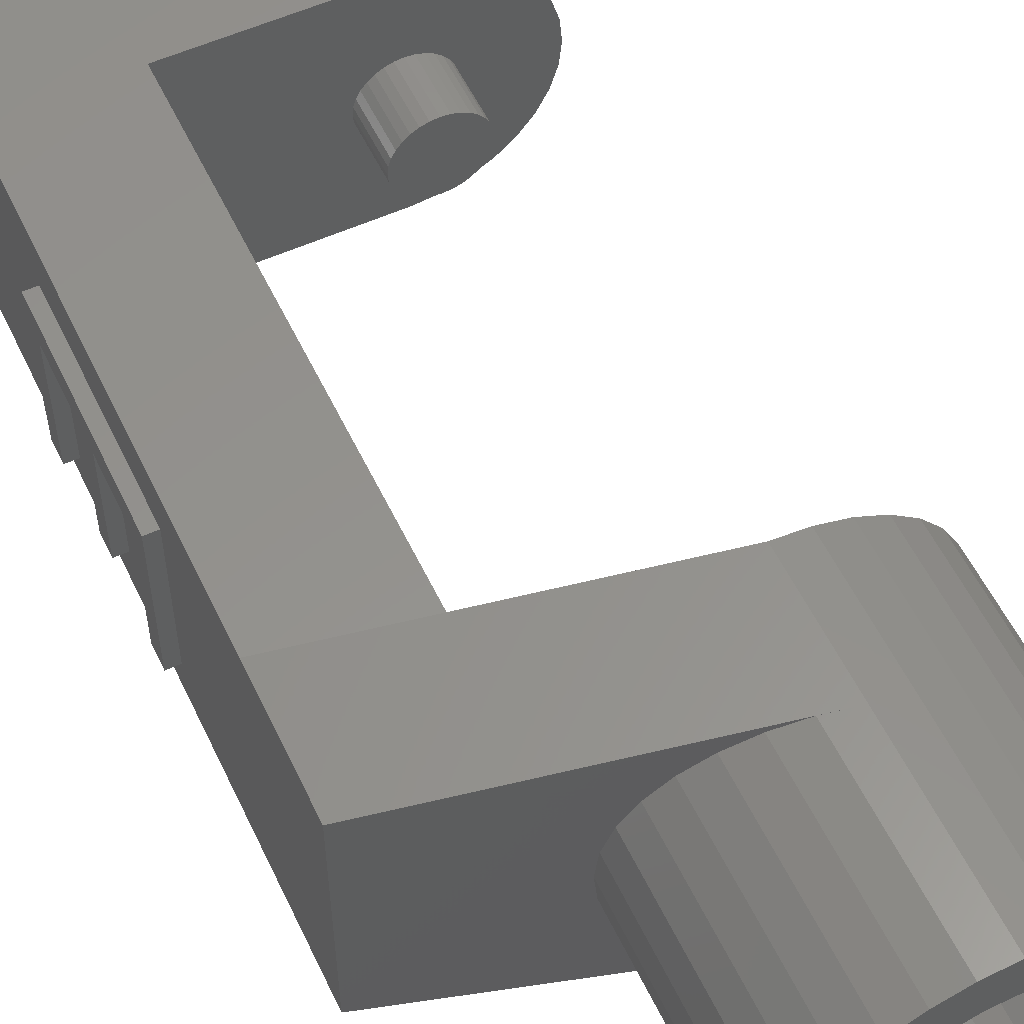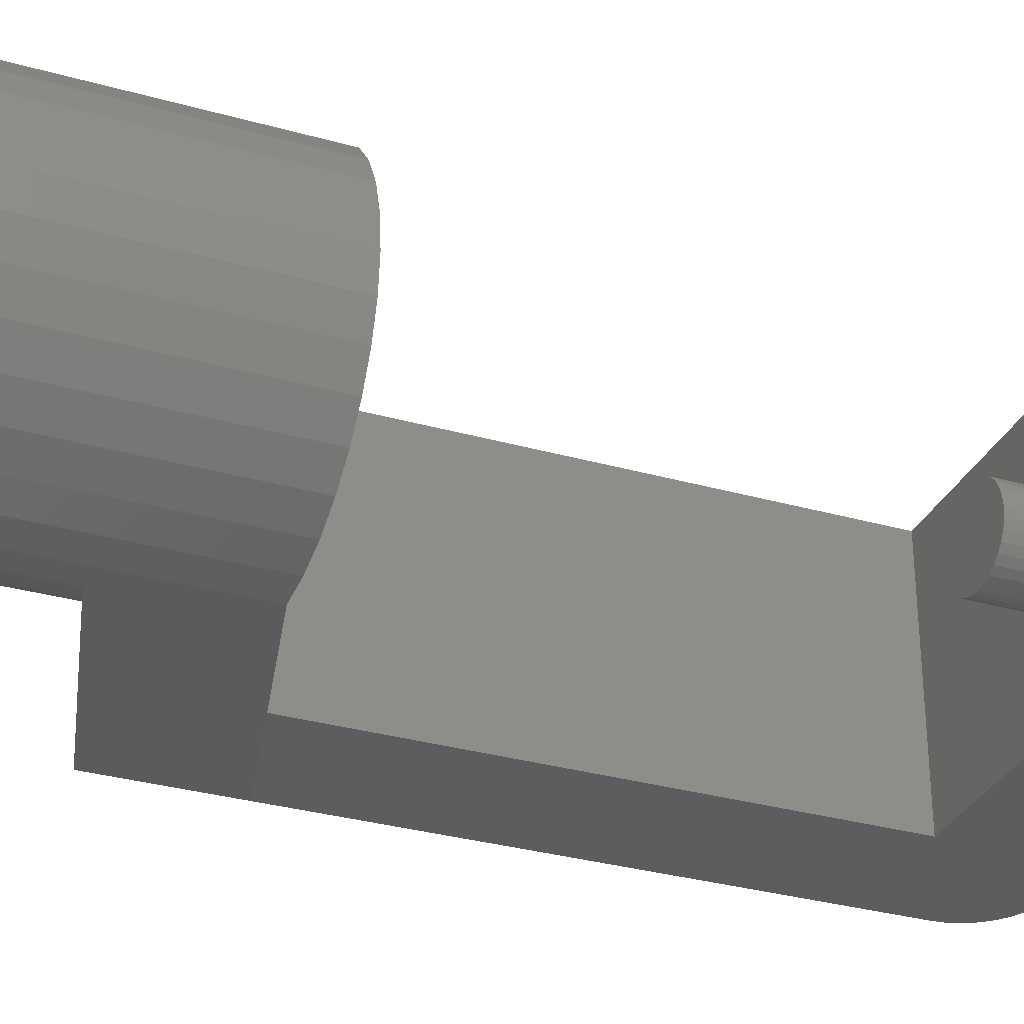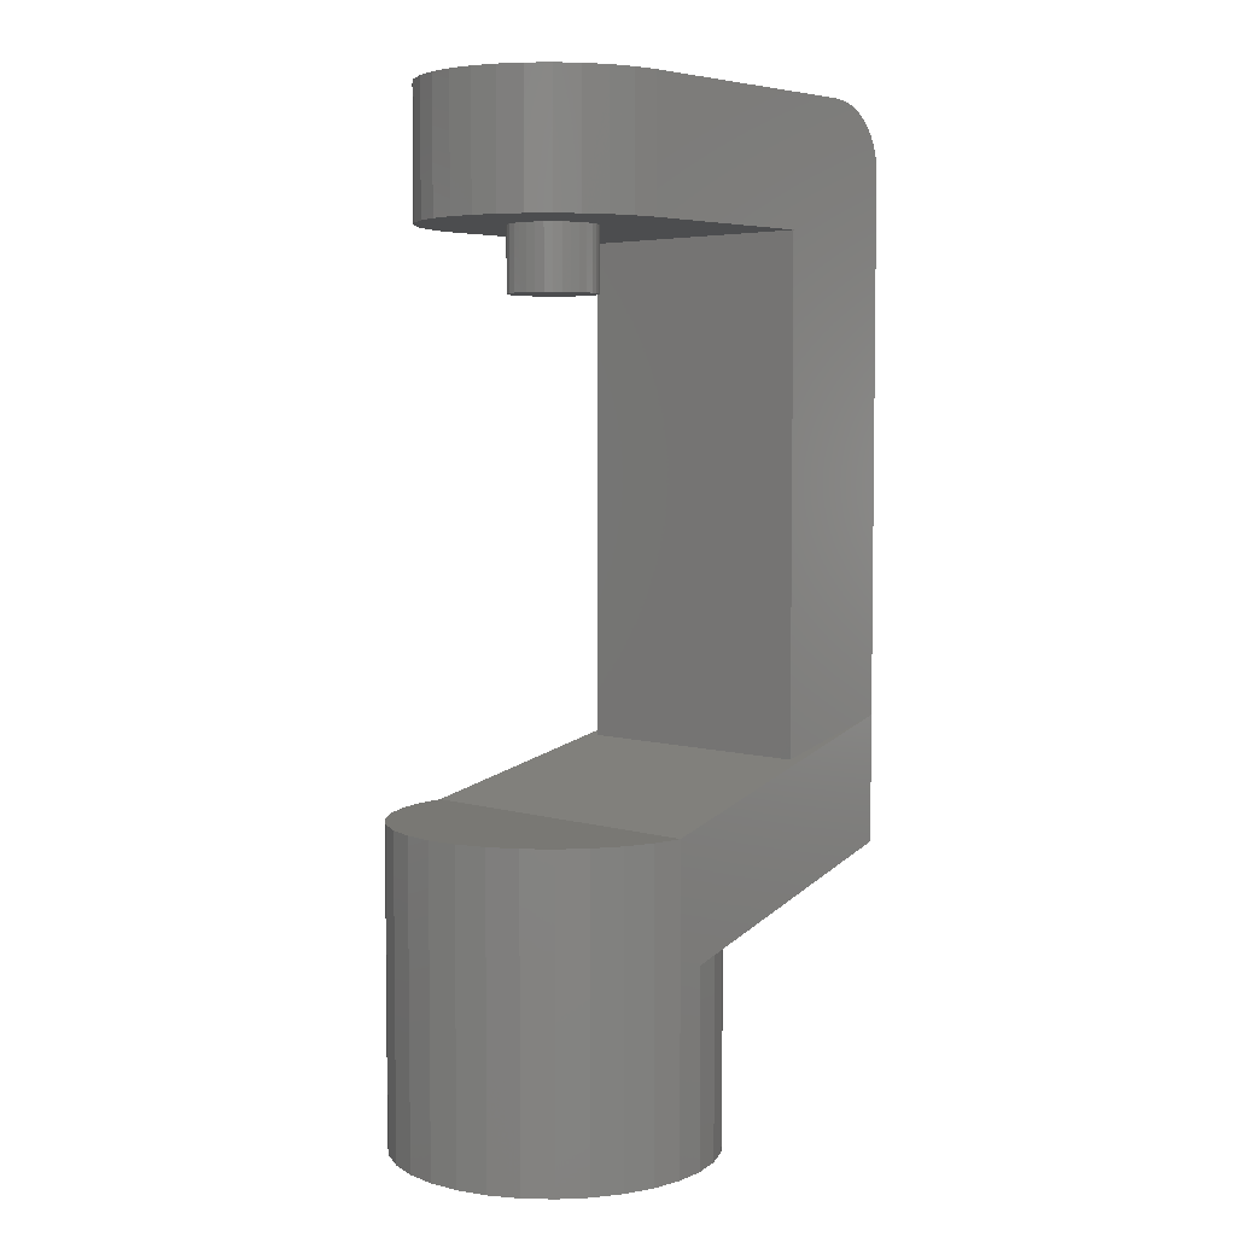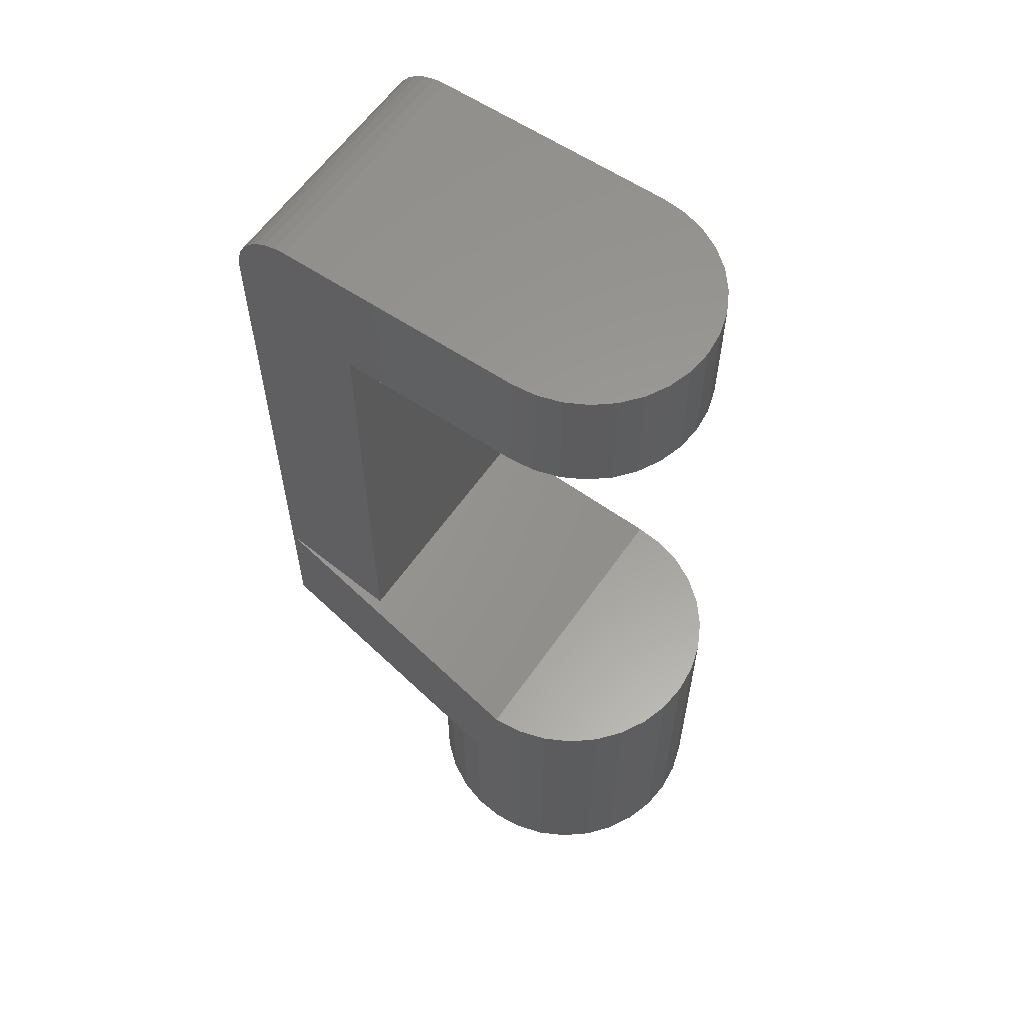
<metadata>
{"format":"stl","ext":"stl","renderer":"f3d","projection":"perspective","resolution":1024,"background":"white","views":[{"elev":56.1,"azim":154.7,"up":"+Y"},{"elev":-31.8,"azim":-111.8,"up":"+Y"},{"elev":4.9,"azim":-46.7,"up":"+Z"},{"elev":59.9,"azim":-145.4,"up":"+Z"}]}
</metadata>
<code>
# stl→obj: 278 verts, 552 faces
v -5 0 8.5
v -4.904 0.9755 13.5
v -4.904 0.9755 8.5
v -5 0 13.5
v -0.9755 -4.904 8.5
v 0 -5 13.5
v -0.9755 -4.904 13.5
v 0 -5 8.5
v -3.536 -3.536 8.5
v -4.157 -2.778 13.5
v -4.157 -2.778 8.5
v -3.536 -3.536 13.5
v -2.778 4.157 8.5
v -3.536 3.536 13.5
v -2.778 4.157 13.5
v -3.536 3.536 8.5
v -0.9755 4.904 8.5
v -1.913 4.619 13.5
v -0.9755 4.904 13.5
v -1.913 4.619 8.5
v 7.5 -5 8.5
v 1.675 0 8.5
v 7.5 5 8.5
v 1.643 -0.3268 8.5
v 1.548 -0.641 8.5
v 1.393 -0.9306 8.5
v 1.184 -1.184 8.5
v 0.9306 -1.393 8.5
v 0.641 -1.548 8.5
v 0.3268 -1.643 8.5
v 0 -1.675 8.5
v -0.3268 -1.643 8.5
v -0.641 -1.548 8.5
v -1.913 -4.619 8.5
v -0.9306 -1.393 8.5
v -2.778 -4.157 8.5
v -1.184 -1.184 8.5
v -1.393 -0.9306 8.5
v 1.643 0.3268 8.5
v 1.548 0.641 8.5
v 1.393 0.9306 8.5
v 1.184 1.184 8.5
v 0 5 8.5
v 0.9306 1.393 8.5
v 0.641 1.548 8.5
v 0.3268 1.643 8.5
v 0 1.675 8.5
v -0.3268 1.643 8.5
v -0.641 1.548 8.5
v -0.9306 1.393 8.5
v -1.184 1.184 8.5
v -1.393 0.9306 8.5
v -4.157 2.778 8.5
v -1.548 0.641 8.5
v -4.619 1.913 8.5
v -1.643 0.3268 8.5
v -1.675 0 8.5
v -1.548 -0.641 8.5
v -4.619 -1.913 8.5
v -1.643 -0.3268 8.5
v -4.904 -0.9755 8.5
v -4.157 2.778 13.5
v -4.619 1.913 13.5
v 0 5 13.5
v 10 -5 13.5
v 10 5 13.5
v -1.913 -4.619 13.5
v -2.778 -4.157 13.5
v -4.619 -1.913 13.5
v -4.904 -0.9755 13.5
v 12.5 5 -9.9
v 12.5 5 11
v 7.5 5 -11.14
v 10.49 5 13.45
v 10.96 5 13.31
v 11.39 5 13.08
v 11.77 5 12.77
v 12.08 5 12.39
v 12.31 5 11.96
v 12.45 5 11.49
v 12.5 -5 11
v 10.49 -5 13.45
v 10.96 -5 13.31
v 11.39 -5 13.08
v 11.77 -5 12.77
v 12.08 -5 12.39
v 12.31 -5 11.96
v 12.45 -5 11.49
v 12.5 -5 -9.9
v 7.5 -5 -11.14
v 1.643 0.3268 6.046
v 1.675 0 6.046
v -1.675 0 6.046
v -1.643 0.3268 6.046
v 0.3268 1.643 6.046
v 0 1.675 6.046
v -0.3268 -1.643 6.046
v 0 -1.675 6.046
v 1.184 1.184 6.046
v 1.393 0.9306 6.046
v 1.548 0.641 6.046
v -0.9306 1.393 6.046
v -1.184 1.184 6.046
v -0.3268 1.643 6.046
v -0.641 1.548 6.046
v 1.393 -0.9306 6.046
v 1.184 -1.184 6.046
v 1.643 -0.3268 6.046
v 1.548 -0.641 6.046
v 0.9306 -1.393 6.046
v 0.9306 1.393 6.046
v 0.641 -1.548 6.046
v 0.641 1.548 6.046
v 0.3268 -1.643 6.046
v -0.641 -1.548 6.046
v -0.9306 -1.393 6.046
v -1.184 -1.184 6.046
v -1.393 -0.9306 6.046
v -1.393 0.9306 6.046
v -1.548 -0.641 6.046
v -1.548 0.641 6.046
v -1.643 -0.3268 6.046
v 6.2 0 -25.2
v 6.081 1.21 -16.49
v 6.2 0 -16.46
v 6.081 1.21 -25.2
v -6.2 0 -25.2
v -6.081 1.21 -13
v -6.081 1.21 -25.2
v -6.2 0 -13
v 0 6.2 -18
v -1.21 6.081 -13
v 0 6.2 -13
v -1.21 6.081 -25.2
v 0 6.2 -25.2
v 1.21 -6.081 -25.2
v 0 -6.2 -18
v 0 -6.2 -25.2
v 1.21 -6.081 -17.7
v 4.384 4.384 -25.2
v 3.445 5.155 -17.15
v 4.384 4.384 -16.91
v 3.445 5.155 -25.2
v -3.445 5.155 -25.2
v -4.384 4.384 -13
v -3.445 5.155 -13
v -4.384 4.384 -25.2
v -2.373 5.728 -13
v -2.373 5.728 -25.2
v 5.155 -3.445 -16.72
v 5.728 -2.373 -25.2
v 5.728 -2.373 -16.58
v 5.155 -3.445 -25.2
v 5.728 2.373 -25.2
v 5.155 3.445 -16.72
v 5.728 2.373 -16.58
v 5.155 3.445 -25.2
v 2.373 5.728 -25.2
v 1.21 6.081 -17.7
v 2.373 5.728 -17.41
v 1.21 6.081 -25.2
v -5.728 2.373 -25.2
v -5.155 3.445 -13
v -5.155 3.445 -25.2
v -5.728 2.373 -13
v 0 -6.2 -13
v -1.21 -6.081 -13
v -2.373 -5.728 -13
v -3.445 -5.155 -13
v -4.384 -4.384 -13
v -5.155 -3.445 -13
v -5.728 -2.373 -13
v -6.081 -1.21 -13
v 6.081 -1.21 -16.49
v 6.081 -1.21 -25.2
v 4.25 0 -25.2
v 4.168 -0.8291 -25.2
v 3.926 -1.626 -25.2
v 4.168 0.8291 -25.2
v 3.534 -2.361 -25.2
v 4.384 -4.384 -25.2
v 3.926 1.626 -25.2
v 3.005 -3.005 -25.2
v 3.445 -5.155 -25.2
v 2.361 -3.534 -25.2
v 2.373 -5.728 -25.2
v 1.626 -3.926 -25.2
v 0.8291 -4.168 -25.2
v 0 -4.25 -25.2
v -0.8291 -4.168 -25.2
v -1.21 -6.081 -25.2
v -1.626 -3.926 -25.2
v -2.373 -5.728 -25.2
v -2.361 -3.534 -25.2
v -3.445 -5.155 -25.2
v -3.005 -3.005 -25.2
v -4.384 -4.384 -25.2
v -3.534 -2.361 -25.2
v -5.155 -3.445 -25.2
v -5.728 -2.373 -25.2
v -3.926 -1.626 -25.2
v 3.534 2.361 -25.2
v 3.005 3.005 -25.2
v 2.361 3.534 -25.2
v 1.626 3.926 -25.2
v 0.8291 4.168 -25.2
v 0 4.25 -25.2
v -0.8291 4.168 -25.2
v -1.626 3.926 -25.2
v -2.361 3.534 -25.2
v -3.005 3.005 -25.2
v -3.534 2.361 -25.2
v -3.926 1.626 -25.2
v -4.168 0.8291 -25.2
v -4.25 0 -25.2
v -4.168 -0.8291 -25.2
v -6.081 -1.21 -25.2
v 2.373 -5.728 -17.41
v 3.445 -5.155 -17.15
v 4.384 -4.384 -16.91
v 12.5 1.877 3.236
v 12.5 -3.105 0.2615
v 12.5 1.877 0.2615
v 12.5 -3.72 3.236
v 12.5 -3.105 -0.6765
v 12.5 -3.47 -3.438
v 12.5 1.877 -3.438
v 12.5 1.877 -0.6765
v 12.5 3.041 4.188
v 12.5 3.041 -4.388
v 12.5 -3.72 4.188
v 12.5 -3.47 -4.388
v 12.5 5 -14.9
v 12.5 -5 -14.9
v 4.168 0.8291 -15.2
v 4.25 0 -15.2
v -4.25 0 -15.2
v -4.168 0.8291 -15.2
v 0.8291 4.168 -15.2
v 0 4.25 -15.2
v -3.005 -3.005 -15.2
v -3.534 -2.361 -15.2
v 3.005 3.005 -15.2
v 2.361 3.534 -15.2
v 1.626 3.926 -15.2
v -2.361 3.534 -15.2
v -3.005 3.005 -15.2
v -0.8291 4.168 -15.2
v -1.626 3.926 -15.2
v 3.926 -1.626 -15.2
v 3.534 -2.361 -15.2
v 3.534 2.361 -15.2
v 3.926 1.626 -15.2
v -3.926 1.626 -15.2
v -3.534 2.361 -15.2
v 4.168 -0.8291 -15.2
v 3.005 -3.005 -15.2
v 2.361 -3.534 -15.2
v 1.626 -3.926 -15.2
v 0.8291 -4.168 -15.2
v 0 -4.25 -15.2
v -0.8291 -4.168 -15.2
v -1.626 -3.926 -15.2
v -2.361 -3.534 -15.2
v -3.926 -1.626 -15.2
v -4.168 -0.8291 -15.2
v 13 1.877 0.2615
v 13 3.041 4.188
v 13 1.877 3.236
v 13 -3.72 4.188
v 13 -3.72 3.236
v 13 1.877 -0.6765
v 13 3.041 -4.388
v 13 1.877 -3.438
v 13 -3.47 -4.388
v 13 -3.47 -3.438
v 13 -3.105 0.2615
v 13 -3.105 -0.6765
f 1 2 3
f 2 1 4
f 5 6 7
f 6 5 8
f 9 10 11
f 10 9 12
f 13 14 15
f 14 13 16
f 17 18 19
f 18 17 20
f 21 22 23
f 21 24 22
f 21 25 24
f 21 26 25
f 21 27 26
f 8 27 21
f 27 8 28
f 28 8 29
f 29 8 30
f 8 31 30
f 8 32 31
f 5 32 8
f 32 5 33
f 34 33 5
f 33 34 35
f 36 35 34
f 35 36 37
f 9 37 36
f 11 38 9
f 37 9 38
f 39 23 22
f 40 23 39
f 41 23 40
f 42 23 41
f 43 42 44
f 43 44 45
f 43 45 46
f 43 46 47
f 42 43 23
f 48 43 47
f 17 48 49
f 20 49 50
f 48 17 43
f 13 50 51
f 16 51 52
f 53 52 54
f 55 54 56
f 49 20 17
f 3 56 57
f 38 11 58
f 59 58 11
f 50 13 20
f 58 59 60
f 51 16 13
f 61 60 59
f 52 53 16
f 60 61 57
f 54 55 53
f 1 57 61
f 56 3 55
f 57 1 3
f 55 62 53
f 62 55 63
f 53 14 16
f 14 53 62
f 3 63 55
f 63 3 2
f 64 65 66
f 64 6 65
f 19 6 64
f 19 7 6
f 18 7 19
f 18 67 7
f 15 67 18
f 15 68 67
f 14 68 15
f 14 12 68
f 62 12 14
f 62 10 12
f 63 10 62
f 63 69 10
f 2 69 63
f 2 70 69
f 70 2 4
f 20 15 18
f 15 20 13
f 43 19 64
f 19 43 17
f 9 68 12
f 68 9 36
f 34 7 67
f 7 34 5
f 11 69 59
f 69 11 10
f 61 4 1
f 4 61 70
f 36 67 68
f 67 36 34
f 59 70 61
f 70 59 69
f 71 23 72
f 23 71 73
f 72 66 74
f 72 74 75
f 72 75 76
f 72 76 77
f 72 77 78
f 72 78 79
f 72 79 80
f 66 72 23
f 66 23 64
f 64 23 43
f 21 65 6
f 81 65 21
f 65 81 82
f 82 81 83
f 83 81 84
f 84 81 85
f 85 81 86
f 86 81 87
f 21 6 8
f 87 81 88
f 21 89 81
f 89 21 90
f 22 91 39
f 91 22 92
f 93 56 94
f 56 93 57
f 95 47 46
f 47 95 96
f 97 31 32
f 31 97 98
f 41 99 42
f 99 41 100
f 39 101 40
f 101 39 91
f 102 51 50
f 51 102 103
f 104 49 48
f 49 104 105
f 27 106 26
f 106 27 107
f 108 91 92
f 109 91 108
f 109 101 91
f 106 101 109
f 106 100 101
f 107 100 106
f 107 99 100
f 110 99 107
f 110 111 99
f 112 111 110
f 112 113 111
f 114 113 112
f 114 95 113
f 98 95 114
f 98 96 95
f 97 96 98
f 97 104 96
f 115 104 97
f 115 105 104
f 116 105 115
f 116 102 105
f 117 102 116
f 117 103 102
f 118 103 117
f 118 119 103
f 120 119 118
f 120 121 119
f 122 121 120
f 122 94 121
f 94 122 93
f 40 100 41
f 100 40 101
f 111 45 44
f 45 111 113
f 113 46 45
f 46 113 95
f 99 44 42
f 44 99 111
f 121 52 119
f 52 121 54
f 119 51 103
f 51 119 52
f 94 54 121
f 54 94 56
f 105 50 49
f 50 105 102
f 96 48 47
f 48 96 104
f 98 30 31
f 30 98 114
f 112 28 29
f 28 112 110
f 117 35 37
f 35 117 116
f 115 32 33
f 32 115 97
f 118 58 120
f 58 118 38
f 117 38 118
f 38 117 37
f 122 57 93
f 57 122 60
f 24 92 22
f 92 24 108
f 114 29 30
f 29 114 112
f 110 27 28
f 27 110 107
f 26 109 25
f 109 26 106
f 25 108 24
f 108 25 109
f 116 33 35
f 33 116 115
f 120 60 122
f 60 120 58
f 123 124 125
f 124 123 126
f 127 128 129
f 128 127 130
f 131 132 133
f 134 131 135
f 131 134 132
f 136 137 138
f 137 136 139
f 140 141 142
f 141 140 143
f 144 145 146
f 145 144 147
f 134 148 132
f 148 134 149
f 150 151 152
f 151 150 153
f 154 155 156
f 155 154 157
f 126 156 124
f 156 126 154
f 157 142 155
f 142 157 140
f 158 159 160
f 159 158 161
f 161 131 159
f 131 161 135
f 143 160 141
f 160 143 158
f 162 163 164
f 163 162 165
f 164 145 147
f 145 164 163
f 129 165 162
f 165 129 128
f 132 166 133
f 132 167 166
f 148 167 132
f 148 168 167
f 146 168 148
f 146 169 168
f 145 169 146
f 145 170 169
f 163 170 145
f 163 171 170
f 165 171 163
f 165 172 171
f 128 172 165
f 128 173 172
f 173 128 130
f 149 146 148
f 146 149 144
f 174 123 125
f 123 174 175
f 176 123 175
f 177 175 151
f 123 176 126
f 178 151 153
f 179 126 176
f 180 153 181
f 126 179 154
f 182 154 179
f 175 177 176
f 151 178 177
f 153 180 178
f 183 181 184
f 181 183 180
f 185 184 186
f 184 185 183
f 186 187 185
f 136 187 186
f 136 188 187
f 138 188 136
f 138 189 188
f 138 190 189
f 191 190 138
f 191 192 190
f 193 192 191
f 192 193 194
f 195 194 193
f 194 195 196
f 197 196 195
f 196 197 198
f 199 198 197
f 200 201 199
f 198 199 201
f 154 182 157
f 202 157 182
f 157 202 140
f 203 140 202
f 140 203 143
f 204 143 203
f 143 204 158
f 205 158 204
f 205 161 158
f 206 161 205
f 207 161 206
f 207 135 161
f 208 135 207
f 208 134 135
f 209 134 208
f 149 209 210
f 209 149 134
f 144 210 211
f 210 144 149
f 147 211 212
f 164 212 213
f 162 213 214
f 211 147 144
f 129 214 215
f 201 200 216
f 217 216 200
f 212 164 147
f 216 217 215
f 213 162 164
f 127 215 217
f 214 129 162
f 215 127 129
f 186 139 136
f 139 186 218
f 181 219 184
f 219 181 220
f 220 153 150
f 153 220 181
f 152 175 174
f 175 152 151
f 197 169 170
f 169 197 195
f 199 172 200
f 172 199 171
f 197 171 199
f 171 197 170
f 184 218 186
f 218 184 219
f 193 167 168
f 167 193 191
f 200 173 217
f 173 200 172
f 217 130 127
f 130 217 173
f 167 137 166
f 191 137 167
f 137 191 138
f 195 168 169
f 168 195 193
f 221 222 223
f 224 225 222
f 89 226 224
f 225 224 226
f 224 222 221
f 225 227 228
f 227 225 226
f 229 71 72
f 89 71 230
f 71 229 230
f 81 229 72
f 231 81 224
f 229 81 231
f 89 230 232
f 89 224 81
f 226 89 232
f 71 89 233
f 233 89 234
f 234 125 233
f 234 174 125
f 234 152 174
f 234 150 152
f 234 220 150
f 234 219 220
f 234 218 219
f 234 139 218
f 139 234 137
f 124 233 125
f 156 233 124
f 155 233 156
f 142 233 155
f 141 233 142
f 160 233 141
f 159 233 160
f 233 159 131
f 233 133 71
f 133 233 131
f 166 234 89
f 234 166 137
f 73 133 90
f 133 73 71
f 90 166 89
f 166 90 133
f 176 235 179
f 235 176 236
f 237 214 238
f 214 237 215
f 207 239 240
f 239 207 206
f 241 198 242
f 198 241 196
f 204 243 244
f 243 204 203
f 205 244 245
f 244 205 204
f 211 246 247
f 246 211 210
f 209 248 249
f 248 209 208
f 180 250 178
f 250 180 251
f 182 252 202
f 252 182 253
f 179 253 182
f 253 179 235
f 202 243 203
f 243 202 252
f 206 245 239
f 245 206 205
f 254 212 255
f 212 254 213
f 255 211 247
f 211 255 212
f 238 213 254
f 213 238 214
f 256 235 236
f 250 235 256
f 250 253 235
f 251 253 250
f 251 252 253
f 257 252 251
f 257 243 252
f 258 243 257
f 258 244 243
f 259 244 258
f 259 245 244
f 260 245 259
f 260 239 245
f 261 239 260
f 261 240 239
f 262 240 261
f 262 248 240
f 263 248 262
f 263 249 248
f 264 249 263
f 264 246 249
f 241 246 264
f 241 247 246
f 242 247 241
f 242 255 247
f 265 255 242
f 265 254 255
f 266 254 265
f 266 238 254
f 238 266 237
f 210 249 246
f 249 210 209
f 208 240 248
f 240 208 207
f 183 258 257
f 258 183 185
f 194 241 264
f 241 194 196
f 190 263 262
f 263 190 192
f 242 201 265
f 201 242 198
f 266 215 237
f 215 266 216
f 188 261 260
f 261 188 189
f 185 259 258
f 259 185 187
f 183 251 180
f 251 183 257
f 178 256 177
f 256 178 250
f 177 236 176
f 236 177 256
f 192 264 263
f 264 192 194
f 189 262 261
f 262 189 190
f 265 216 266
f 216 265 201
f 187 260 259
f 260 187 188
f 90 23 73
f 23 90 21
f 267 268 269
f 270 269 268
f 269 270 271
f 272 273 268
f 274 273 272
f 275 274 276
f 274 275 273
f 268 267 272
f 277 272 267
f 272 277 278
f 224 269 271
f 269 224 221
f 223 269 221
f 269 223 267
f 223 277 267
f 277 223 222
f 225 277 222
f 277 225 278
f 225 272 278
f 272 225 228
f 227 272 228
f 272 227 274
f 227 276 274
f 276 227 226
f 232 276 226
f 276 232 275
f 232 273 275
f 273 232 230
f 273 229 268
f 229 273 230
f 229 270 268
f 270 229 231
f 224 270 231
f 270 224 271
f 88 72 80
f 72 88 81
f 75 84 76
f 84 75 83
f 86 79 78
f 79 86 87
f 76 85 77
f 85 76 84
f 74 83 75
f 83 74 82
f 87 80 79
f 80 87 88
f 85 78 77
f 78 85 86
f 66 82 74
f 82 66 65

</code>
